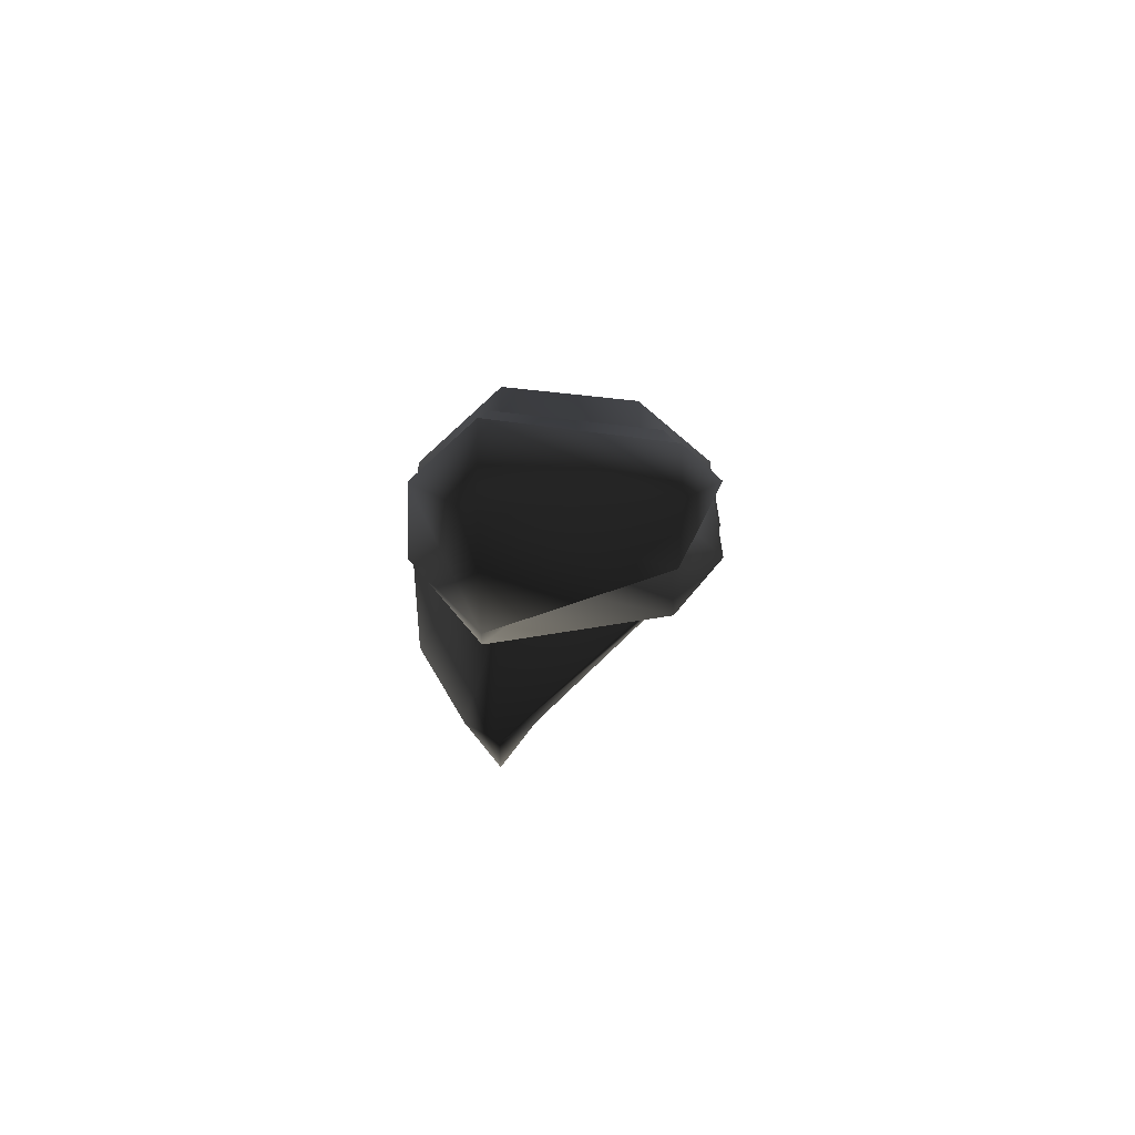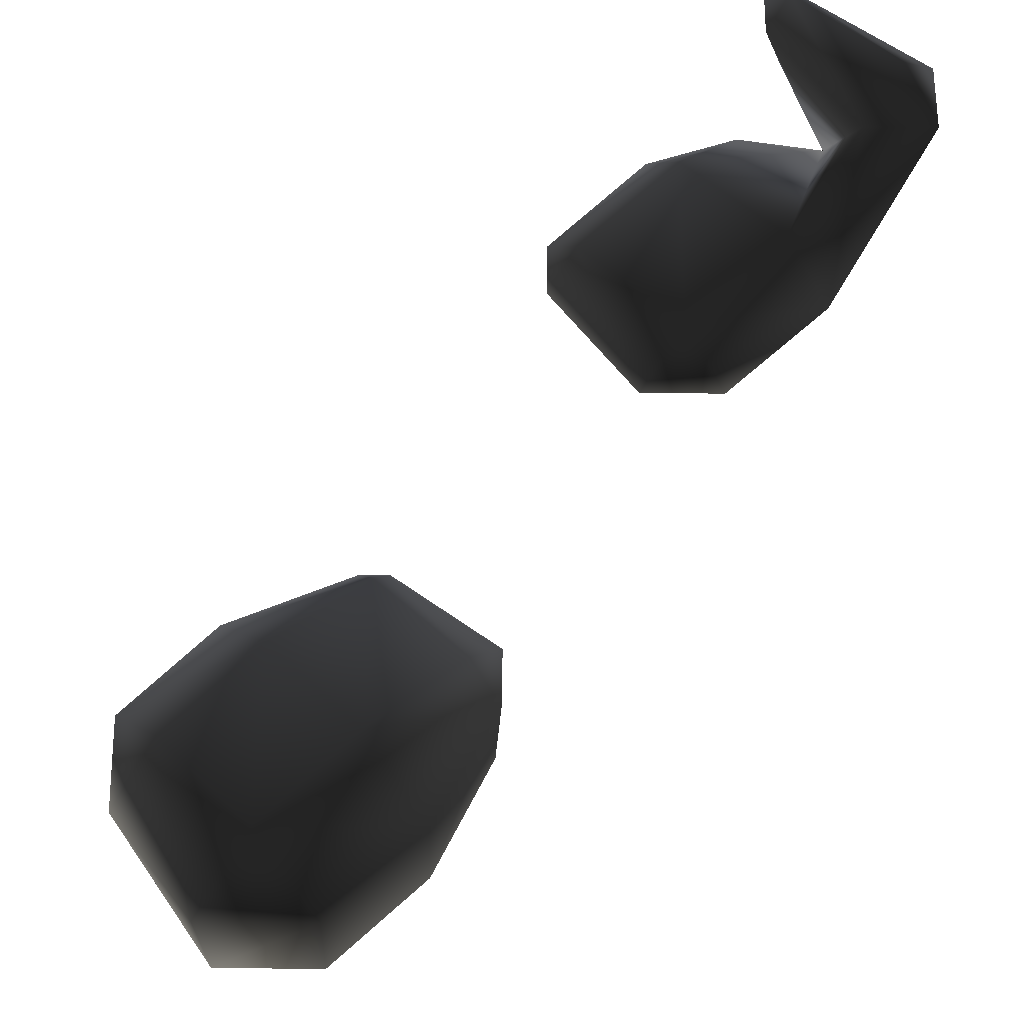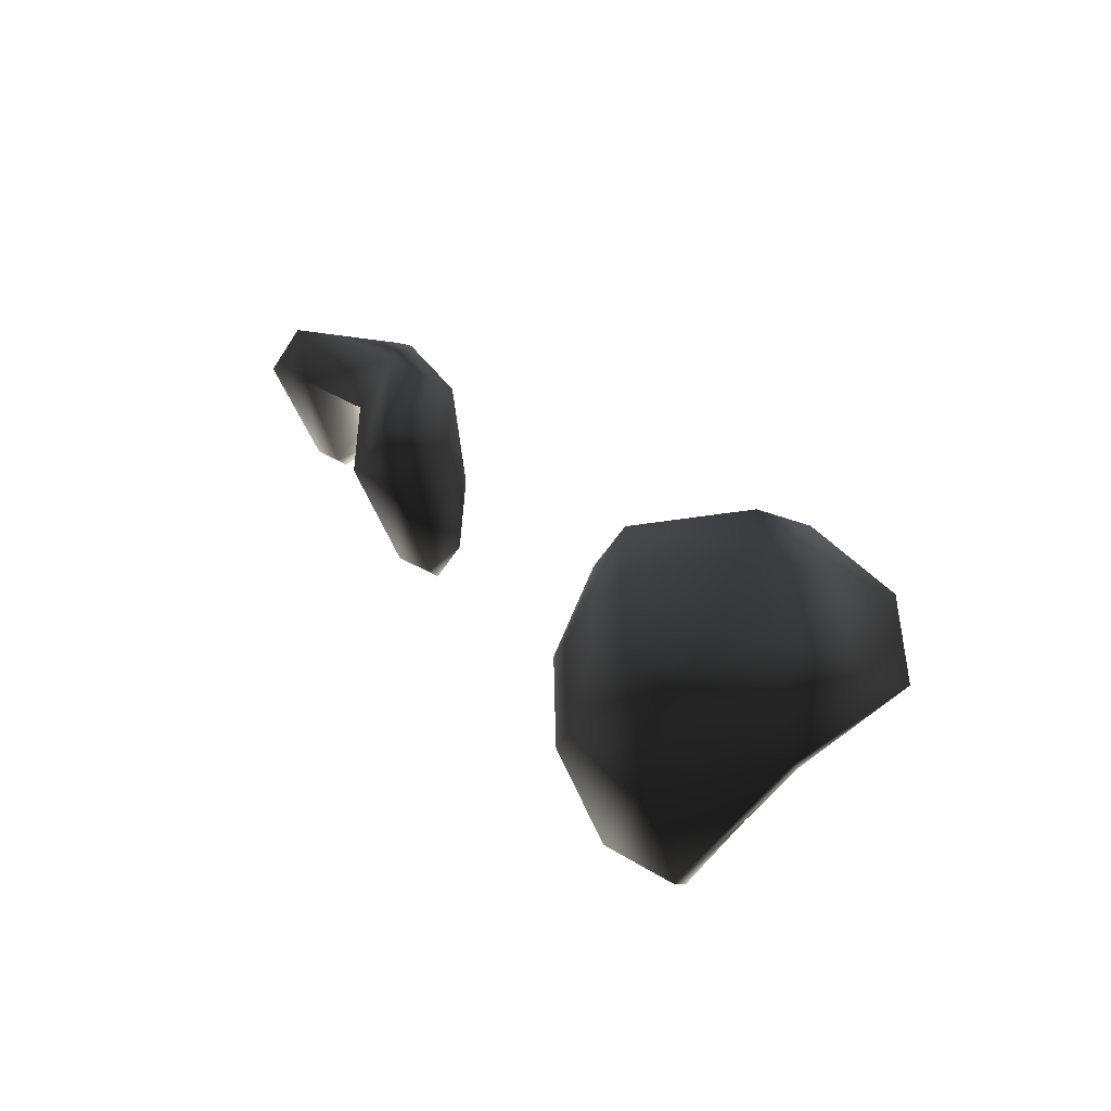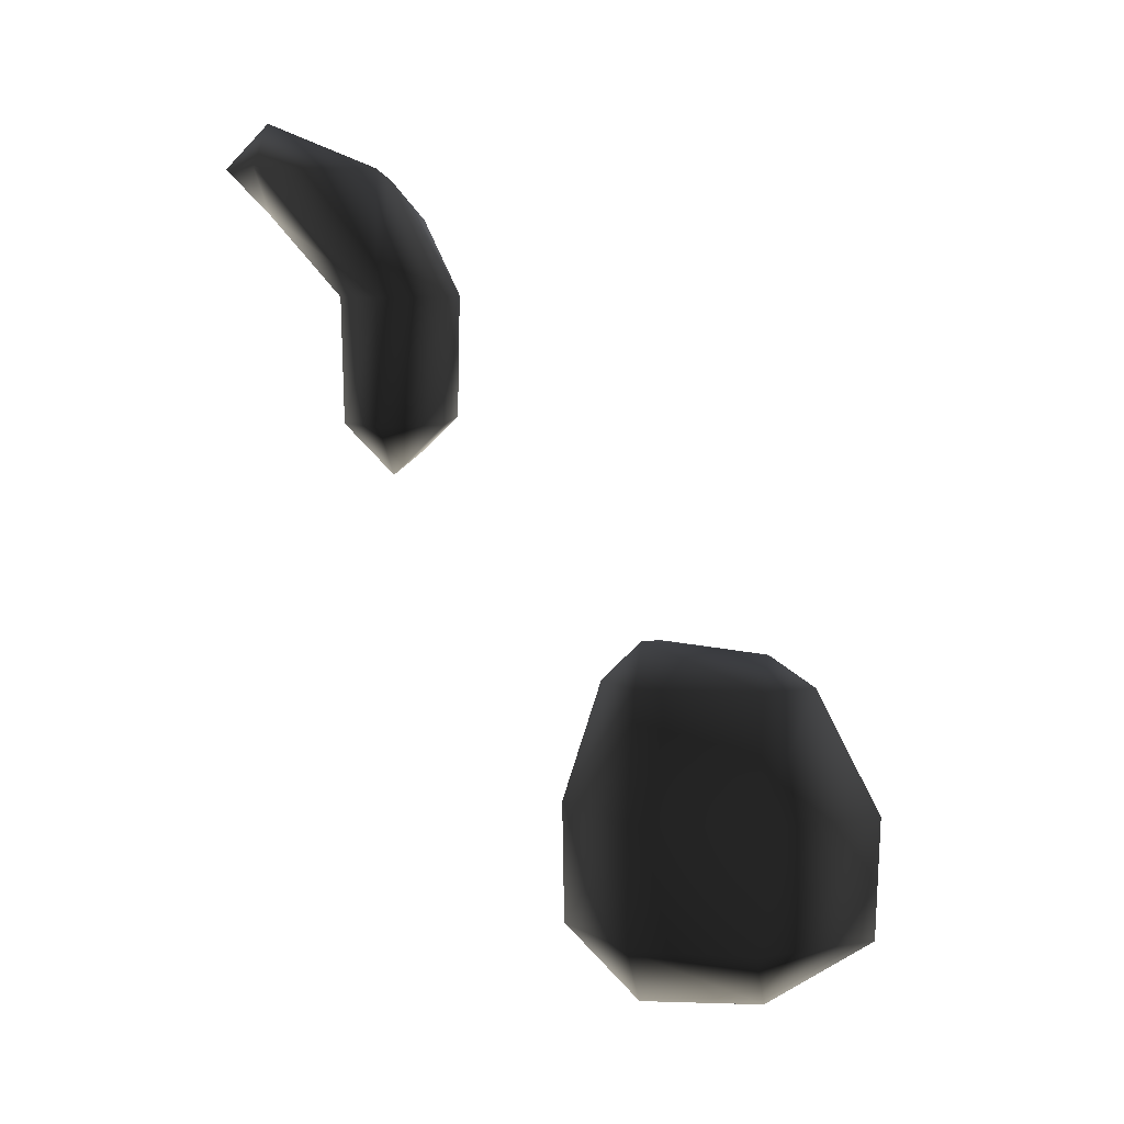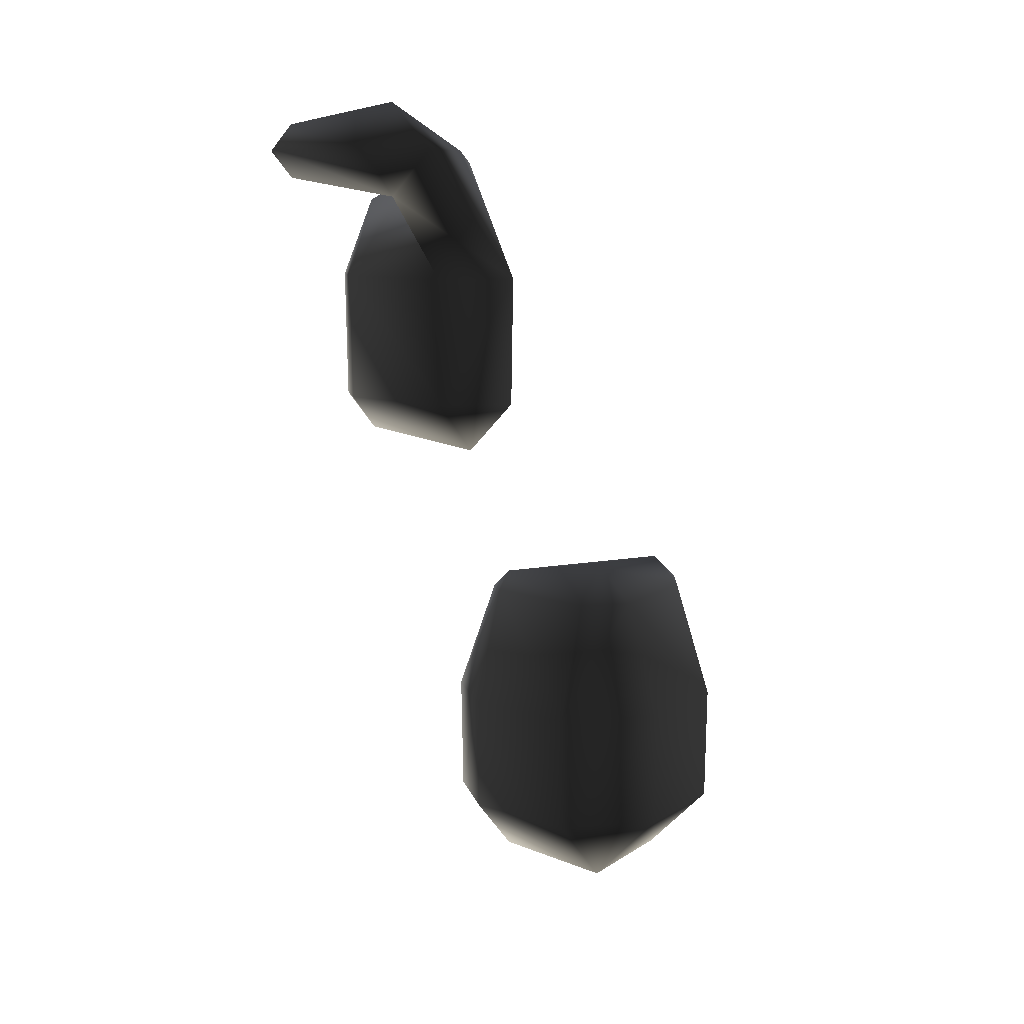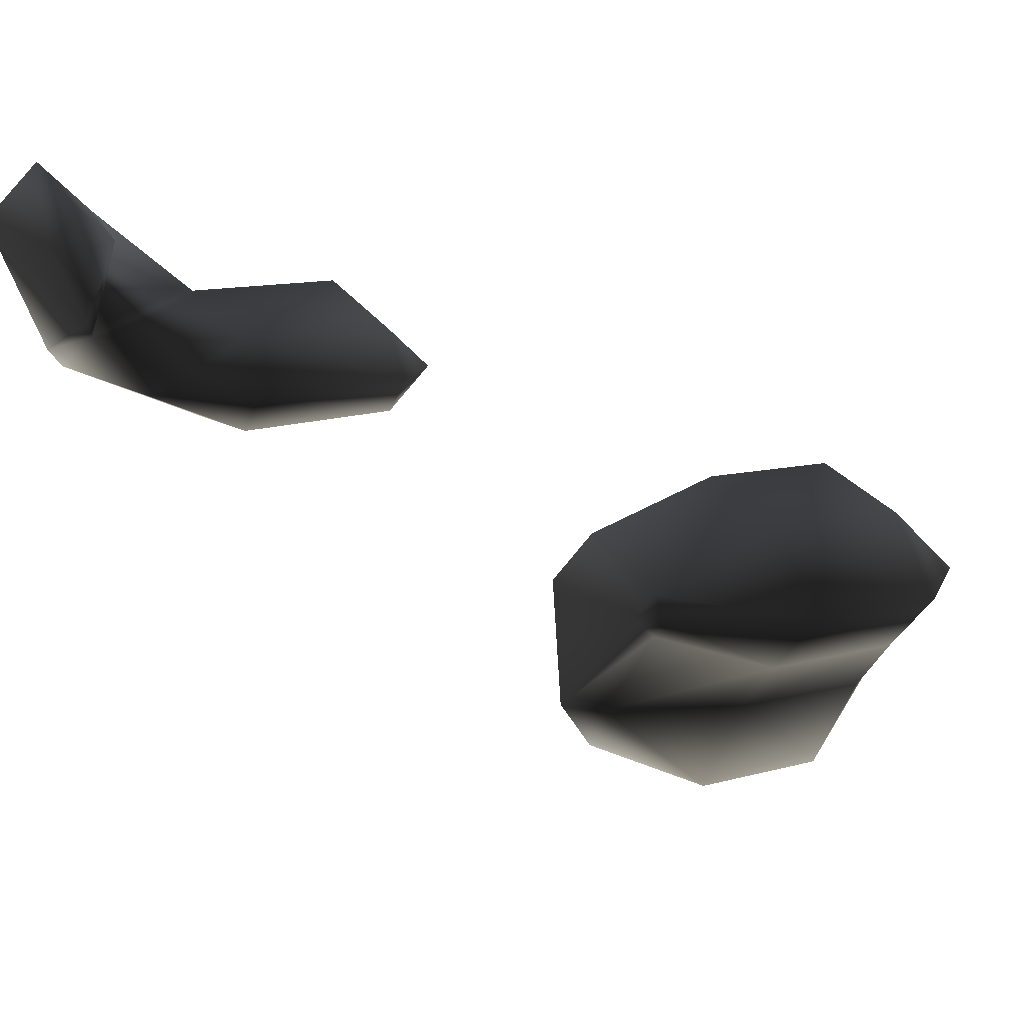
<metadata>
{"format":"obj","ext":"obj","renderer":"f3d","projection":"perspective","resolution":1024,"background":"white","views":[{"elev":29.6,"azim":-0.4,"up":"+Y"},{"elev":60.0,"azim":-134.4,"up":"+Y"},{"elev":-53.1,"azim":-76.7,"up":"+Z"},{"elev":7.9,"azim":-78.6,"up":"+Z"},{"elev":9.5,"azim":-145.5,"up":"+Z"},{"elev":17.3,"azim":65.1,"up":"+Y"}]}
</metadata>
<code>
v 82.42 113 69
v 83 112.1 69
v 83 113 68.42
v 82.4 113 70
v 83 112.1 70
v 82.75 113 71
v 83 112.6 71
v 83 113 71.25
v 82.38 114 69
v 83 114 68.38
v 82.37 114 70
v 82.68 114 71
v 83 114 71.32
v 83 114.6 69
v 83 114.6 70
v 83 114.3 71
v 82.6 116 73
v 83 115.6 73
v 83 116 72.6
v 82.58 116 74
v 83 115.6 74
v 83 116 74.91
v 83 116.4 73
v 83 116.4 74
v 83 117 74.65
v 82.65 117 75
v 83 116.1 75
v 83 117 75.35
v 83 117.4 75
v 83.58 113 69
v 83.6 113 70
v 83.25 113 71
v 84 113.5 69
v 84 114 68.5
v 84 113.4 70
v 84 113.8 71
v 84 114 71.16
v 84 114.5 69
v 84 114.5 70
v 84 114.2 71
v 84 115.7 73
v 84 116 72.72
v 84 115.7 74
v 84 116 74.62
v 84 116.3 73
v 84 116.3 74
v 83.39 116.3 74.8
v 84 116.5 75
v 84 117 74.79
v 84 117 75.2
v 84 117.2 75
v 84.54 114 69
v 84.56 114 70
v 84.16 114 71
v 84.28 116 73
v 84.3 116 74
v 84.21 117 75
f 3 2 1
f 5 4 1
f 5 1 2
f 7 6 4
f 7 4 5
f 8 6 7
f 3 1 9
f 3 9 10
f 11 1 4
f 9 1 11
f 12 4 6
f 11 4 12
f 6 8 13
f 6 13 12
f 14 10 9
f 14 9 11
f 14 11 15
f 15 11 12
f 15 12 16
f 16 12 13
f 19 18 17
f 21 20 17
f 21 17 18
f 22 20 21
f 23 19 17
f 23 17 20
f 23 20 24
f 20 25 24
f 20 26 25
f 20 22 27
f 26 20 27
f 28 26 27
f 29 25 26
f 29 26 28
f 3 30 2
f 31 5 2
f 31 2 30
f 32 7 5
f 32 5 31
f 32 8 7
f 34 33 30
f 3 34 30
f 10 34 3
f 30 33 31
f 31 33 35
f 31 35 32
f 32 35 36
f 8 32 36
f 37 8 36
f 13 8 37
f 38 34 10
f 38 10 14
f 39 14 15
f 39 38 14
f 40 15 16
f 40 39 15
f 16 13 37
f 16 37 40
f 42 41 18
f 42 18 19
f 18 43 21
f 41 43 18
f 22 21 43
f 22 43 44
f 45 42 19
f 45 19 23
f 46 23 24
f 46 45 23
f 44 46 47
f 22 44 47
f 27 22 47
f 48 27 47
f 49 48 47
f 25 49 47
f 24 25 47
f 46 24 47
f 28 27 48
f 28 48 50
f 51 49 25
f 51 25 29
f 29 28 50
f 29 50 51
f 34 52 33
f 53 35 33
f 53 33 52
f 54 36 35
f 54 35 53
f 54 37 36
f 38 52 34
f 52 38 39
f 52 39 53
f 53 39 40
f 53 40 54
f 54 40 37
f 42 55 41
f 56 43 41
f 56 41 55
f 56 44 43
f 45 55 42
f 55 45 46
f 55 46 56
f 44 56 46
f 48 49 57
f 57 50 48
f 51 57 49
f 57 51 50

</code>
